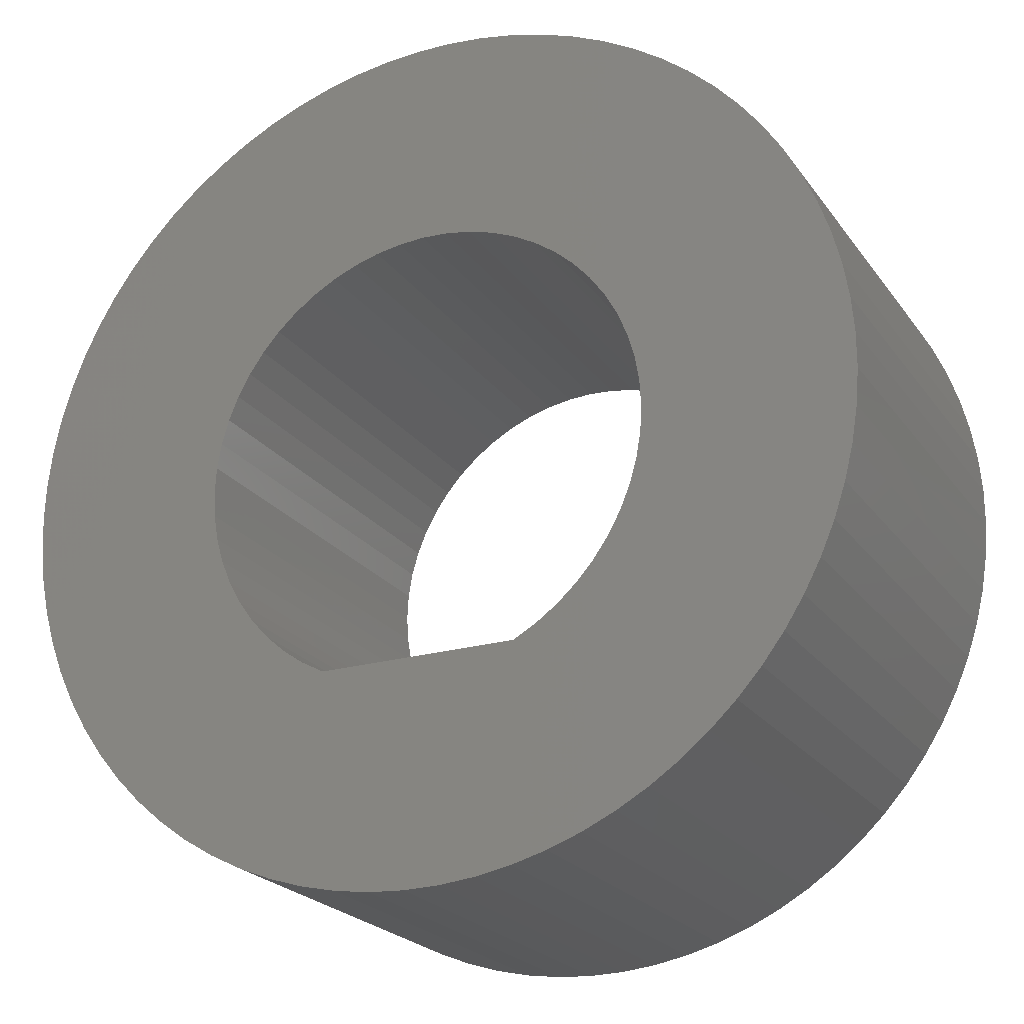
<metadata>
{"format":"stl","ext":"stl","renderer":"f3d","projection":"perspective","resolution":1024,"background":"white","views":[{"elev":-22.7,"azim":-153.8,"up":"+Y"}]}
</metadata>
<code>
# stl→obj: 378 verts, 756 faces
v 0.5442 0.3759 -0.01587
v 0.5462 0.3279 0.5079
v 0.5462 0.3279 -0.01587
v 0.5442 0.3759 0.5079
v 0.5384 0.4237 -0.01587
v 0.5384 0.4237 0.5079
v 0.5286 0.4708 -0.01587
v 0.5286 0.4708 0.5079
v 0.5151 0.517 -0.01587
v 0.5151 0.517 0.5079
v 0.4978 0.5619 -0.01587
v 0.4978 0.5619 0.5079
v 0.4769 0.6052 -0.01587
v 0.4769 0.6052 0.5079
v 0.4526 0.6467 -0.01587
v 0.4526 0.6467 0.5079
v 0.4249 0.6861 0.5079
v 0.4249 0.6861 -0.01587
v 0.3942 0.7231 -0.01587
v 0.3942 0.7231 0.5079
v 0.3605 0.7575 -0.01587
v 0.3605 0.7575 0.5079
v 0.3242 0.789 0.5079
v 0.3242 0.789 -0.01587
v 0.2853 0.8174 -0.01587
v 0.2853 0.8174 0.5079
v 0.2443 0.8426 0.5079
v 0.2443 0.8426 -0.01587
v 0.2014 0.8643 -0.01587
v 0.2014 0.8643 0.5079
v 0.1569 0.8825 -0.01587
v 0.1569 0.8825 0.5079
v 0.111 0.897 -0.01587
v 0.111 0.897 0.5079
v 0.06411 0.9077 -0.01587
v 0.06411 0.9077 0.5079
v 0.01649 0.9146 -0.01587
v 0.01649 0.9146 0.5079
v -0.03153 0.9175 -0.01587
v -0.03153 0.9175 0.5079
v -0.07963 0.9165 -0.01587
v -0.07963 0.9165 0.5079
v -0.1275 0.9116 -0.01587
v -0.1275 0.9116 0.5079
v -0.1748 0.9028 -0.01587
v -0.1748 0.9028 0.5079
v -0.2212 0.8902 -0.01587
v -0.2212 0.8902 0.5079
v -0.2665 0.8739 -0.01587
v -0.2665 0.8739 0.5079
v -0.3102 0.8539 -0.01587
v -0.3102 0.8539 0.5079
v -0.3522 0.8304 -0.01587
v -0.3522 0.8304 0.5079
v -0.3922 0.8036 -0.01587
v -0.3922 0.8036 0.5079
v -0.4298 0.7736 -0.01587
v -0.4298 0.7736 0.5079
v -0.4648 0.7406 -0.01587
v -0.4648 0.7406 0.5079
v -0.4971 0.7049 0.5079
v -0.4971 0.7049 -0.01587
v -0.5263 0.6667 -0.01587
v -0.5263 0.6667 0.5079
v -0.5523 0.6262 0.5079
v -0.5523 0.6262 -0.01587
v -0.5749 0.5838 0.5079
v -0.5749 0.5838 -0.01587
v -0.594 0.5396 -0.01587
v -0.594 0.5396 0.5079
v -0.6094 0.494 0.5079
v -0.6094 0.494 -0.01587
v -0.6211 0.4473 0.5079
v -0.6211 0.4473 -0.01587
v -0.6289 0.3999 0.5079
v -0.6289 0.3999 -0.01587
v -0.6328 0.3519 -0.01587
v -0.6328 0.3519 0.5079
v -0.6328 0.3038 -0.01587
v -0.6328 0.3038 0.5079
v -0.6289 0.2559 -0.01587
v -0.6289 0.2559 0.5079
v -0.6211 0.2084 0.5079
v -0.6211 0.2084 -0.01587
v -0.6094 0.1617 -0.01587
v -0.6094 0.1617 0.5079
v -0.594 0.1161 -0.01587
v -0.594 0.1161 0.5079
v -0.5749 0.07197 0.5079
v -0.5749 0.07197 -0.01587
v -0.5523 0.02951 -0.01587
v -0.5523 0.02951 0.5079
v -0.5263 -0.01096 0.5079
v -0.5263 -0.01096 -0.01587
v -0.4971 -0.04918 0.5079
v -0.4971 -0.04918 -0.01587
v -0.4648 -0.08489 -0.01587
v -0.4648 -0.08489 0.5079
v -0.4298 -0.1179 0.5079
v -0.4298 -0.1179 -0.01587
v -0.3922 -0.1479 -0.01587
v -0.3922 -0.1479 0.5079
v -0.3522 -0.1747 0.5079
v -0.3522 -0.1747 -0.01587
v -0.3102 -0.1982 -0.01587
v -0.3102 -0.1982 0.5079
v -0.2665 -0.2182 -0.01587
v -0.2665 -0.2182 0.5079
v -0.2212 -0.2345 -0.01587
v -0.2212 -0.2345 0.5079
v -0.1748 -0.2471 -0.01587
v -0.1748 -0.2471 0.5079
v -0.1275 -0.2559 -0.01587
v -0.1275 -0.2559 0.5079
v -0.07963 -0.2608 -0.01587
v -0.07963 -0.2608 0.5079
v -0.03153 -0.2618 -0.01587
v -0.03153 -0.2618 0.5079
v 0.01649 -0.2588 -0.01587
v 0.01649 -0.2588 0.5079
v 0.06411 -0.252 -0.01587
v 0.06411 -0.252 0.5079
v 0.111 -0.2413 0.5079
v 0.111 -0.2413 -0.01587
v 0.1569 -0.2268 -0.01587
v 0.1569 -0.2268 0.5079
v 0.2014 -0.2086 -0.01587
v 0.2014 -0.2086 0.5079
v 0.2443 -0.1869 -0.01587
v 0.2443 -0.1869 0.5079
v 0.2853 -0.1617 -0.01587
v 0.2853 -0.1617 0.5079
v 0.3242 -0.1332 -0.01587
v 0.3242 -0.1332 0.5079
v 0.3605 -0.1017 -0.01587
v 0.3605 -0.1017 0.5079
v 0.3942 -0.06736 -0.01587
v 0.3942 -0.06736 0.5079
v 0.4249 -0.03037 -0.01587
v 0.4249 -0.03037 0.5079
v 0.4526 0.009012 -0.01587
v 0.4526 0.009012 0.5079
v 0.4769 0.05051 -0.01587
v 0.4769 0.05051 0.5079
v 0.4978 0.09386 -0.01587
v 0.4978 0.09386 0.5079
v 0.5151 0.1388 -0.01587
v 0.5151 0.1388 0.5079
v 0.5286 0.1849 -0.01587
v 0.5286 0.1849 0.5079
v 0.5384 0.232 -0.01587
v 0.5384 0.232 0.5079
v 0.5442 0.2798 -0.01587
v 0.5442 0.2798 0.5079
v 0.5462 0.3279 -0.03175
v 0.5442 0.3759 -0.03175
v 0.5384 0.4237 -0.03175
v 0.5286 0.4708 -0.03175
v 0.5151 0.517 -0.03175
v 0.4978 0.5619 -0.03175
v 0.4769 0.6052 -0.03175
v 0.4526 0.6467 -0.03175
v 0.4249 0.6861 -0.03175
v 0.3942 0.7231 -0.03175
v 0.3605 0.7575 -0.03175
v 0.3242 0.789 -0.03175
v 0.2853 0.8174 -0.03175
v 0.2443 0.8426 -0.03175
v 0.2014 0.8643 -0.03175
v 0.1569 0.8825 -0.03175
v 0.111 0.897 -0.03175
v 0.06411 0.9077 -0.03175
v 0.01649 0.9146 -0.03175
v -0.03153 0.9175 -0.03175
v -0.07963 0.9165 -0.03175
v -0.1275 0.9116 -0.03175
v -0.1748 0.9028 -0.03175
v -0.2212 0.8902 -0.03175
v -0.2665 0.8739 -0.03175
v -0.3102 0.8539 -0.03175
v -0.3522 0.8304 -0.03175
v -0.3922 0.8036 -0.03175
v -0.4298 0.7736 -0.03175
v -0.4648 0.7406 -0.03175
v -0.4971 0.7049 -0.03175
v -0.5263 0.6667 -0.03175
v -0.5523 0.6262 -0.03175
v -0.5749 0.5838 -0.03175
v -0.594 0.5396 -0.03175
v -0.6094 0.494 -0.03175
v -0.6211 0.4473 -0.03175
v -0.6289 0.3999 -0.03175
v -0.6328 0.3519 -0.03175
v -0.6328 0.3038 -0.03175
v -0.6289 0.2559 -0.03175
v -0.6211 0.2084 -0.03175
v -0.6094 0.1617 -0.03175
v -0.594 0.1161 -0.03175
v -0.5749 0.07197 -0.03175
v -0.5523 0.02951 -0.03175
v -0.5263 -0.01096 -0.03175
v -0.4971 -0.04918 -0.03175
v -0.4648 -0.08489 -0.03175
v -0.4298 -0.1179 -0.03175
v -0.3922 -0.1479 -0.03175
v -0.3522 -0.1747 -0.03175
v -0.3102 -0.1982 -0.03175
v -0.2665 -0.2182 -0.03175
v -0.2212 -0.2345 -0.03175
v -0.1748 -0.2471 -0.03175
v -0.1275 -0.2559 -0.03175
v -0.07963 -0.2608 -0.03175
v -0.03153 -0.2618 -0.03175
v 0.01649 -0.2588 -0.03175
v 0.06411 -0.252 -0.03175
v 0.111 -0.2413 -0.03175
v 0.1569 -0.2268 -0.03175
v 0.2014 -0.2086 -0.03175
v 0.2443 -0.1869 -0.03175
v 0.2853 -0.1617 -0.03175
v 0.3242 -0.1332 -0.03175
v 0.3605 -0.1017 -0.03175
v 0.3942 -0.06736 -0.03175
v 0.4249 -0.03037 -0.03175
v 0.4526 0.009012 -0.03175
v 0.4769 0.05051 -0.03175
v 0.4978 0.09386 -0.03175
v 0.5151 0.1388 -0.03175
v 0.5286 0.1849 -0.03175
v 0.5384 0.232 -0.03175
v 0.5442 0.2798 -0.03175
v -0.2625 0.09299 0.5079
v -0.2857 0.1189 0.5079
v -0.2365 0.06985 0.5079
v -0.3059 0.1473 0.5079
v -0.2081 0.04976 0.5079
v -0.3228 0.1777 0.5079
v -0.1776 0.03298 0.5079
v -0.3361 0.2098 0.5079
v -0.3458 0.2433 0.5079
v -0.3517 0.2776 0.5079
v -0.3537 0.3123 0.5079
v -0.3518 0.347 0.5079
v -0.346 0.3814 0.5079
v -0.3364 0.4148 0.5079
v 0.09048 0.03298 0.5079
v -0.3231 0.447 0.5079
v 0.121 0.04976 0.5079
v -0.3063 0.4774 0.5079
v 0.1494 0.06985 0.5079
v -0.2861 0.5058 0.5079
v 0.1754 0.09299 0.5079
v -0.263 0.5318 0.5079
v 0.1986 0.1189 0.5079
v -0.237 0.555 0.5079
v 0.2188 0.1473 0.5079
v -0.2087 0.5752 0.5079
v 0.2357 0.1777 0.5079
v -0.1782 0.592 0.5079
v 0.249 0.2098 0.5079
v -0.1461 0.6053 0.5079
v 0.2587 0.2433 0.5079
v -0.1126 0.615 0.5079
v 0.2646 0.2776 0.5079
v -0.07831 0.6208 0.5079
v 0.2666 0.3123 0.5079
v -0.04356 0.6228 0.5079
v 0.2646 0.347 0.5079
v -0.008817 0.6208 0.5079
v 0.2588 0.3814 0.5079
v 0.02549 0.615 0.5079
v 0.2492 0.4148 0.5079
v 0.05893 0.6053 0.5079
v 0.2359 0.447 0.5079
v 0.09108 0.592 0.5079
v 0.2191 0.4774 0.5079
v 0.1215 0.5752 0.5079
v 0.199 0.5058 0.5079
v 0.1499 0.555 0.5079
v 0.1758 0.5318 0.5079
v -0.2625 0.09299 -0.03175
v -0.2857 0.1189 -0.03175
v -0.2365 0.06985 -0.03175
v -0.3059 0.1473 -0.03175
v -0.2081 0.04976 -0.03175
v -0.3228 0.1777 -0.03175
v -0.1776 0.03298 -0.03175
v -0.3361 0.2098 -0.03175
v -0.3458 0.2433 -0.03175
v -0.3517 0.2776 -0.03175
v -0.3537 0.3123 -0.03175
v -0.3518 0.347 -0.03175
v -0.346 0.3814 -0.03175
v -0.3364 0.4148 -0.03175
v 0.09048 0.03298 -0.03175
v -0.3231 0.447 -0.03175
v 0.121 0.04976 -0.03175
v -0.3063 0.4774 -0.03175
v 0.1494 0.06985 -0.03175
v -0.2861 0.5058 -0.03175
v 0.1754 0.09299 -0.03175
v -0.263 0.5318 -0.03175
v 0.1986 0.1189 -0.03175
v -0.237 0.555 -0.03175
v 0.2188 0.1473 -0.03175
v -0.2087 0.5752 -0.03175
v 0.2357 0.1777 -0.03175
v -0.1782 0.592 -0.03175
v 0.249 0.2098 -0.03175
v -0.1461 0.6053 -0.03175
v 0.2587 0.2433 -0.03175
v -0.1126 0.615 -0.03175
v 0.2646 0.2776 -0.03175
v -0.07831 0.6208 -0.03175
v 0.2666 0.3123 -0.03175
v -0.04356 0.6228 -0.03175
v 0.2646 0.347 -0.03175
v -0.008817 0.6208 -0.03175
v 0.2588 0.3814 -0.03175
v 0.02549 0.615 -0.03175
v 0.2492 0.4148 -0.03175
v 0.05893 0.6053 -0.03175
v 0.2359 0.447 -0.03175
v 0.09108 0.592 -0.03175
v 0.2191 0.4774 -0.03175
v 0.1215 0.5752 -0.03175
v 0.199 0.5058 -0.03175
v 0.1499 0.555 -0.03175
v 0.1758 0.5318 -0.03175
v -0.1776 0.03298 -0.01587
v 0.09048 0.03298 -0.01587
v -0.2081 0.04976 -0.01587
v -0.2365 0.06985 -0.01587
v -0.2625 0.09299 -0.01587
v -0.2857 0.1189 -0.01587
v -0.3059 0.1473 -0.01587
v -0.3228 0.1777 -0.01587
v -0.3361 0.2098 -0.01587
v -0.3458 0.2433 -0.01587
v -0.3517 0.2776 -0.01587
v -0.3537 0.3123 -0.01587
v -0.3518 0.347 -0.01587
v -0.346 0.3814 -0.01587
v -0.3364 0.4148 -0.01587
v -0.3231 0.447 -0.01587
v -0.3063 0.4774 -0.01587
v -0.2861 0.5058 -0.01587
v -0.263 0.5318 -0.01587
v -0.237 0.555 -0.01587
v -0.2087 0.5752 -0.01587
v -0.1782 0.592 -0.01587
v -0.1461 0.6053 -0.01587
v -0.1126 0.615 -0.01587
v -0.07831 0.6208 -0.01587
v -0.04356 0.6228 -0.01587
v -0.008817 0.6208 -0.01587
v 0.02549 0.615 -0.01587
v 0.05893 0.6053 -0.01587
v 0.09108 0.592 -0.01587
v 0.1215 0.5752 -0.01587
v 0.1499 0.555 -0.01587
v 0.1758 0.5318 -0.01587
v 0.199 0.5058 -0.01587
v 0.2191 0.4774 -0.01587
v 0.2359 0.447 -0.01587
v 0.2492 0.4148 -0.01587
v 0.2588 0.3814 -0.01587
v 0.2646 0.347 -0.01587
v 0.2666 0.3123 -0.01587
v 0.2646 0.2776 -0.01587
v 0.2587 0.2433 -0.01587
v 0.249 0.2098 -0.01587
v 0.2357 0.1777 -0.01587
v 0.2188 0.1473 -0.01587
v 0.1986 0.1189 -0.01587
v 0.1754 0.09299 -0.01587
v 0.1494 0.06985 -0.01587
v 0.121 0.04976 -0.01587
f 1 2 3
f 1 4 2
f 5 6 4
f 5 4 1
f 7 8 6
f 7 6 5
f 9 10 8
f 9 8 7
f 11 12 10
f 11 10 9
f 13 14 12
f 13 12 11
f 15 16 14
f 15 17 16
f 15 14 13
f 18 17 15
f 19 20 17
f 19 17 18
f 21 22 20
f 21 23 22
f 21 20 19
f 24 23 21
f 25 23 24
f 25 26 23
f 25 27 26
f 28 27 25
f 29 27 28
f 29 30 27
f 31 32 30
f 31 30 29
f 33 32 31
f 33 34 32
f 35 36 34
f 35 34 33
f 37 38 36
f 37 36 35
f 39 40 38
f 39 38 37
f 41 42 40
f 41 40 39
f 43 44 42
f 43 42 41
f 45 46 44
f 45 44 43
f 47 48 46
f 47 46 45
f 49 50 48
f 49 48 47
f 51 52 50
f 51 50 49
f 53 54 52
f 53 52 51
f 55 56 54
f 55 54 53
f 57 58 56
f 57 56 55
f 59 60 58
f 59 61 60
f 59 58 57
f 62 61 59
f 63 64 61
f 63 65 64
f 63 61 62
f 66 67 65
f 66 65 63
f 68 67 66
f 69 70 67
f 69 71 70
f 69 67 68
f 72 73 71
f 72 71 69
f 74 73 72
f 74 75 73
f 76 75 74
f 77 75 76
f 77 78 75
f 79 78 77
f 79 80 78
f 81 80 79
f 81 82 80
f 81 83 82
f 84 83 81
f 85 83 84
f 85 86 83
f 87 86 85
f 87 88 86
f 87 89 88
f 90 89 87
f 91 89 90
f 91 92 89
f 91 93 92
f 94 93 91
f 94 95 93
f 96 95 94
f 97 95 96
f 97 98 95
f 97 99 98
f 100 99 97
f 101 102 99
f 101 103 102
f 101 99 100
f 104 103 101
f 105 106 103
f 105 103 104
f 107 108 106
f 107 106 105
f 109 110 108
f 109 108 107
f 111 112 110
f 111 110 109
f 113 114 112
f 113 112 111
f 115 116 114
f 115 114 113
f 117 118 116
f 117 116 115
f 119 120 118
f 119 118 117
f 121 122 120
f 121 123 122
f 121 120 119
f 124 123 121
f 125 123 124
f 125 126 123
f 127 126 125
f 127 128 126
f 129 128 127
f 129 130 128
f 131 130 129
f 131 132 130
f 133 132 131
f 133 134 132
f 135 134 133
f 135 136 134
f 137 136 135
f 137 138 136
f 139 138 137
f 139 140 138
f 141 140 139
f 141 142 140
f 143 142 141
f 143 144 142
f 145 144 143
f 145 146 144
f 147 146 145
f 147 148 146
f 149 148 147
f 149 150 148
f 151 150 149
f 151 152 150
f 153 152 151
f 153 154 152
f 3 154 153
f 3 2 154
f 1 3 155
f 1 155 156
f 5 156 157
f 5 1 156
f 7 157 158
f 7 5 157
f 9 158 159
f 9 7 158
f 11 159 160
f 11 9 159
f 13 160 161
f 13 11 160
f 15 161 162
f 15 13 161
f 18 162 163
f 18 15 162
f 19 163 164
f 19 18 163
f 21 164 165
f 21 19 164
f 24 21 165
f 24 165 166
f 25 24 166
f 25 166 167
f 28 25 167
f 28 167 168
f 29 168 169
f 29 28 168
f 31 169 170
f 31 29 169
f 33 170 171
f 33 31 170
f 35 33 171
f 35 171 172
f 37 172 173
f 37 35 172
f 39 173 174
f 39 37 173
f 41 174 175
f 41 39 174
f 43 175 176
f 43 41 175
f 45 176 177
f 45 43 176
f 47 177 178
f 47 45 177
f 49 178 179
f 49 47 178
f 51 179 180
f 51 49 179
f 53 180 181
f 53 51 180
f 55 181 182
f 55 53 181
f 57 182 183
f 57 55 182
f 59 183 184
f 59 57 183
f 62 184 185
f 62 59 184
f 63 185 186
f 63 62 185
f 66 186 187
f 66 63 186
f 68 187 188
f 68 66 187
f 69 188 189
f 69 68 188
f 72 189 190
f 72 69 189
f 74 72 190
f 74 190 191
f 76 74 191
f 76 191 192
f 77 76 192
f 77 192 193
f 79 77 193
f 79 193 194
f 81 79 194
f 81 194 195
f 84 81 195
f 84 195 196
f 85 84 196
f 85 196 197
f 87 85 197
f 87 197 198
f 90 87 198
f 90 198 199
f 91 90 199
f 91 199 200
f 94 91 200
f 94 200 201
f 96 94 201
f 96 201 202
f 97 96 202
f 97 202 203
f 100 203 204
f 100 97 203
f 101 204 205
f 101 100 204
f 104 205 206
f 104 101 205
f 105 206 207
f 105 104 206
f 107 207 208
f 107 105 207
f 109 208 209
f 109 107 208
f 111 209 210
f 111 109 209
f 113 210 211
f 113 111 210
f 115 211 212
f 115 113 211
f 117 212 213
f 117 115 212
f 119 213 214
f 119 117 213
f 121 214 215
f 121 119 214
f 124 121 215
f 124 215 216
f 125 124 216
f 125 216 217
f 127 125 217
f 127 217 218
f 129 127 218
f 129 218 219
f 131 129 219
f 131 219 220
f 133 131 220
f 133 220 221
f 135 133 221
f 135 221 222
f 135 222 223
f 137 135 223
f 137 223 224
f 139 137 224
f 141 139 224
f 141 224 225
f 143 141 225
f 143 225 226
f 145 143 226
f 145 226 227
f 145 227 228
f 147 145 228
f 149 147 228
f 149 228 229
f 151 149 229
f 151 229 230
f 151 230 231
f 153 151 231
f 3 153 231
f 3 231 155
f 232 98 99
f 233 93 95
f 233 95 98
f 233 98 232
f 234 99 102
f 234 232 99
f 235 92 93
f 235 93 233
f 236 102 103
f 236 103 106
f 236 234 102
f 237 89 92
f 237 92 235
f 238 106 108
f 238 108 110
f 238 110 112
f 238 112 114
f 238 114 116
f 238 116 118
f 238 236 106
f 239 86 88
f 239 88 89
f 239 89 237
f 240 83 86
f 240 86 239
f 241 82 83
f 241 83 240
f 242 78 80
f 242 80 82
f 242 82 241
f 243 75 78
f 243 78 242
f 244 75 243
f 244 71 73
f 244 73 75
f 245 70 71
f 245 71 244
f 246 118 120
f 246 120 122
f 246 122 123
f 246 123 126
f 246 126 128
f 246 128 130
f 246 238 118
f 247 67 70
f 247 70 245
f 248 130 132
f 248 246 130
f 249 67 247
f 249 64 65
f 249 65 67
f 250 248 132
f 250 132 134
f 251 64 249
f 251 61 64
f 252 250 134
f 252 134 136
f 253 61 251
f 60 61 253
f 138 254 252
f 138 252 136
f 58 60 253
f 58 253 255
f 140 256 254
f 140 254 138
f 56 58 255
f 56 255 257
f 142 258 256
f 142 256 140
f 54 56 257
f 54 257 259
f 144 258 142
f 52 54 259
f 146 260 258
f 146 258 144
f 50 52 259
f 50 259 261
f 148 262 260
f 148 260 146
f 48 50 261
f 48 261 263
f 150 262 148
f 46 48 263
f 152 264 262
f 152 262 150
f 44 263 265
f 44 46 263
f 154 266 264
f 154 264 152
f 42 265 267
f 42 44 265
f 2 268 266
f 2 266 154
f 40 267 269
f 40 42 267
f 4 268 2
f 38 40 269
f 6 270 268
f 6 268 4
f 36 269 271
f 36 38 269
f 8 272 270
f 8 270 6
f 34 271 273
f 34 36 271
f 10 274 272
f 10 272 8
f 32 34 273
f 12 274 10
f 30 273 275
f 30 32 273
f 14 276 274
f 14 274 12
f 27 30 275
f 27 275 277
f 16 278 276
f 16 276 14
f 26 27 277
f 17 278 16
f 23 277 279
f 23 26 277
f 20 280 278
f 20 278 17
f 22 279 280
f 22 280 20
f 22 23 279
f 281 204 203
f 282 202 201
f 282 203 202
f 282 281 203
f 283 205 204
f 283 204 281
f 284 201 200
f 284 282 201
f 285 206 205
f 285 207 206
f 285 205 283
f 286 200 199
f 286 284 200
f 287 208 207
f 287 209 208
f 287 210 209
f 287 211 210
f 287 212 211
f 287 213 212
f 287 207 285
f 288 198 197
f 288 199 198
f 288 286 199
f 289 197 196
f 289 288 197
f 290 196 195
f 290 289 196
f 291 194 193
f 291 195 194
f 291 290 195
f 292 193 192
f 292 291 193
f 293 292 192
f 293 191 190
f 293 192 191
f 294 190 189
f 294 293 190
f 295 214 213
f 295 215 214
f 295 216 215
f 295 217 216
f 295 218 217
f 295 219 218
f 295 213 287
f 296 189 188
f 296 294 189
f 297 220 219
f 297 219 295
f 298 296 188
f 298 187 186
f 298 188 187
f 299 220 297
f 299 221 220
f 300 298 186
f 300 186 185
f 301 221 299
f 301 222 221
f 302 300 185
f 184 302 185
f 223 301 303
f 223 222 301
f 183 302 184
f 183 304 302
f 224 303 305
f 224 223 303
f 182 304 183
f 182 306 304
f 225 305 307
f 225 224 305
f 181 306 182
f 181 308 306
f 226 225 307
f 180 308 181
f 227 307 309
f 227 226 307
f 179 308 180
f 179 310 308
f 228 309 311
f 228 227 309
f 178 310 179
f 178 312 310
f 229 228 311
f 177 312 178
f 230 311 313
f 230 229 311
f 176 314 312
f 176 312 177
f 231 313 315
f 231 230 313
f 175 316 314
f 175 314 176
f 155 315 317
f 155 231 315
f 174 318 316
f 174 316 175
f 156 155 317
f 173 318 174
f 157 317 319
f 157 156 317
f 172 320 318
f 172 318 173
f 158 319 321
f 158 157 319
f 171 322 320
f 171 320 172
f 159 321 323
f 159 158 321
f 170 322 171
f 160 159 323
f 169 324 322
f 169 322 170
f 161 323 325
f 161 160 323
f 168 324 169
f 168 326 324
f 162 325 327
f 162 161 325
f 167 326 168
f 163 162 327
f 166 328 326
f 166 326 167
f 164 327 329
f 164 163 327
f 165 329 328
f 165 164 329
f 165 328 166
f 330 246 331
f 330 238 246
f 332 238 330
f 332 236 238
f 333 236 332
f 333 234 236
f 334 232 234
f 334 234 333
f 335 233 232
f 335 232 334
f 336 235 233
f 336 233 335
f 337 237 235
f 337 235 336
f 338 239 237
f 338 237 337
f 339 240 239
f 339 239 338
f 340 241 240
f 340 240 339
f 341 242 241
f 341 241 340
f 342 243 242
f 342 242 341
f 343 244 243
f 343 243 342
f 344 245 244
f 344 244 343
f 345 247 245
f 345 245 344
f 346 249 247
f 346 247 345
f 347 251 249
f 347 249 346
f 348 253 251
f 348 251 347
f 349 255 253
f 349 253 348
f 350 257 255
f 350 255 349
f 351 259 257
f 351 257 350
f 352 261 259
f 352 259 351
f 353 263 261
f 353 261 352
f 354 265 263
f 354 263 353
f 355 267 265
f 355 265 354
f 356 269 267
f 356 267 355
f 357 269 356
f 357 271 269
f 358 271 357
f 358 273 271
f 359 273 358
f 359 275 273
f 360 275 359
f 360 277 275
f 360 279 277
f 361 279 360
f 362 279 361
f 362 280 279
f 362 278 280
f 363 278 362
f 364 278 363
f 364 276 278
f 364 274 276
f 365 274 364
f 366 272 274
f 366 270 272
f 366 274 365
f 367 270 366
f 368 268 270
f 368 266 268
f 368 270 367
f 369 266 368
f 370 264 266
f 370 266 369
f 371 262 264
f 371 260 262
f 371 264 370
f 372 258 260
f 372 260 371
f 373 258 372
f 374 256 258
f 374 254 256
f 374 258 373
f 375 254 374
f 376 252 254
f 376 250 252
f 376 254 375
f 377 250 376
f 378 248 250
f 378 250 377
f 331 246 248
f 331 248 378
f 330 331 295
f 330 295 287
f 332 330 287
f 332 287 285
f 333 285 283
f 333 332 285
f 334 333 283
f 334 283 281
f 335 281 282
f 335 334 281
f 336 282 284
f 336 335 282
f 337 284 286
f 337 336 284
f 338 286 288
f 338 337 286
f 339 288 289
f 339 338 288
f 340 289 290
f 340 339 289
f 341 290 291
f 341 340 290
f 342 291 292
f 342 341 291
f 343 292 293
f 343 342 292
f 344 293 294
f 344 343 293
f 345 294 296
f 345 344 294
f 346 296 298
f 346 345 296
f 347 298 300
f 347 346 298
f 348 300 302
f 348 347 300
f 349 302 304
f 349 348 302
f 350 304 306
f 350 349 304
f 351 306 308
f 351 350 306
f 352 308 310
f 352 351 308
f 353 310 312
f 353 352 310
f 354 312 314
f 354 353 312
f 355 314 316
f 355 354 314
f 356 316 318
f 356 355 316
f 357 356 318
f 357 318 320
f 358 357 320
f 358 320 322
f 359 358 322
f 359 322 324
f 360 359 324
f 360 324 326
f 361 360 326
f 361 326 328
f 362 361 328
f 362 328 329
f 363 362 329
f 363 329 327
f 364 327 325
f 364 363 327
f 364 325 323
f 365 364 323
f 366 323 321
f 366 365 323
f 367 321 319
f 367 366 321
f 368 319 317
f 368 367 319
f 369 317 315
f 369 315 313
f 369 368 317
f 370 369 313
f 371 313 311
f 371 370 313
f 372 311 309
f 372 309 307
f 372 371 311
f 373 372 307
f 374 307 305
f 374 305 303
f 374 373 307
f 375 374 303
f 376 303 301
f 376 301 299
f 376 375 303
f 377 376 299
f 378 299 297
f 378 377 299
f 331 297 295
f 331 378 297

</code>
